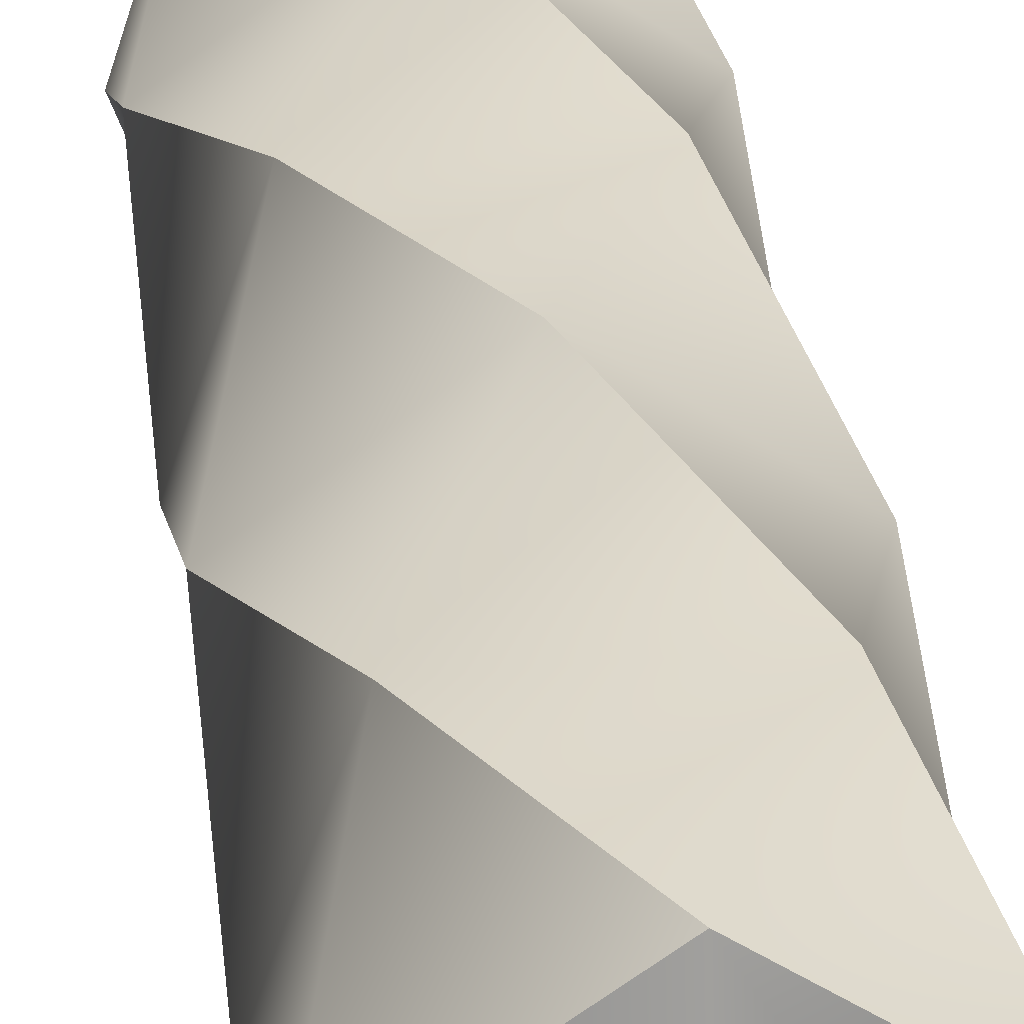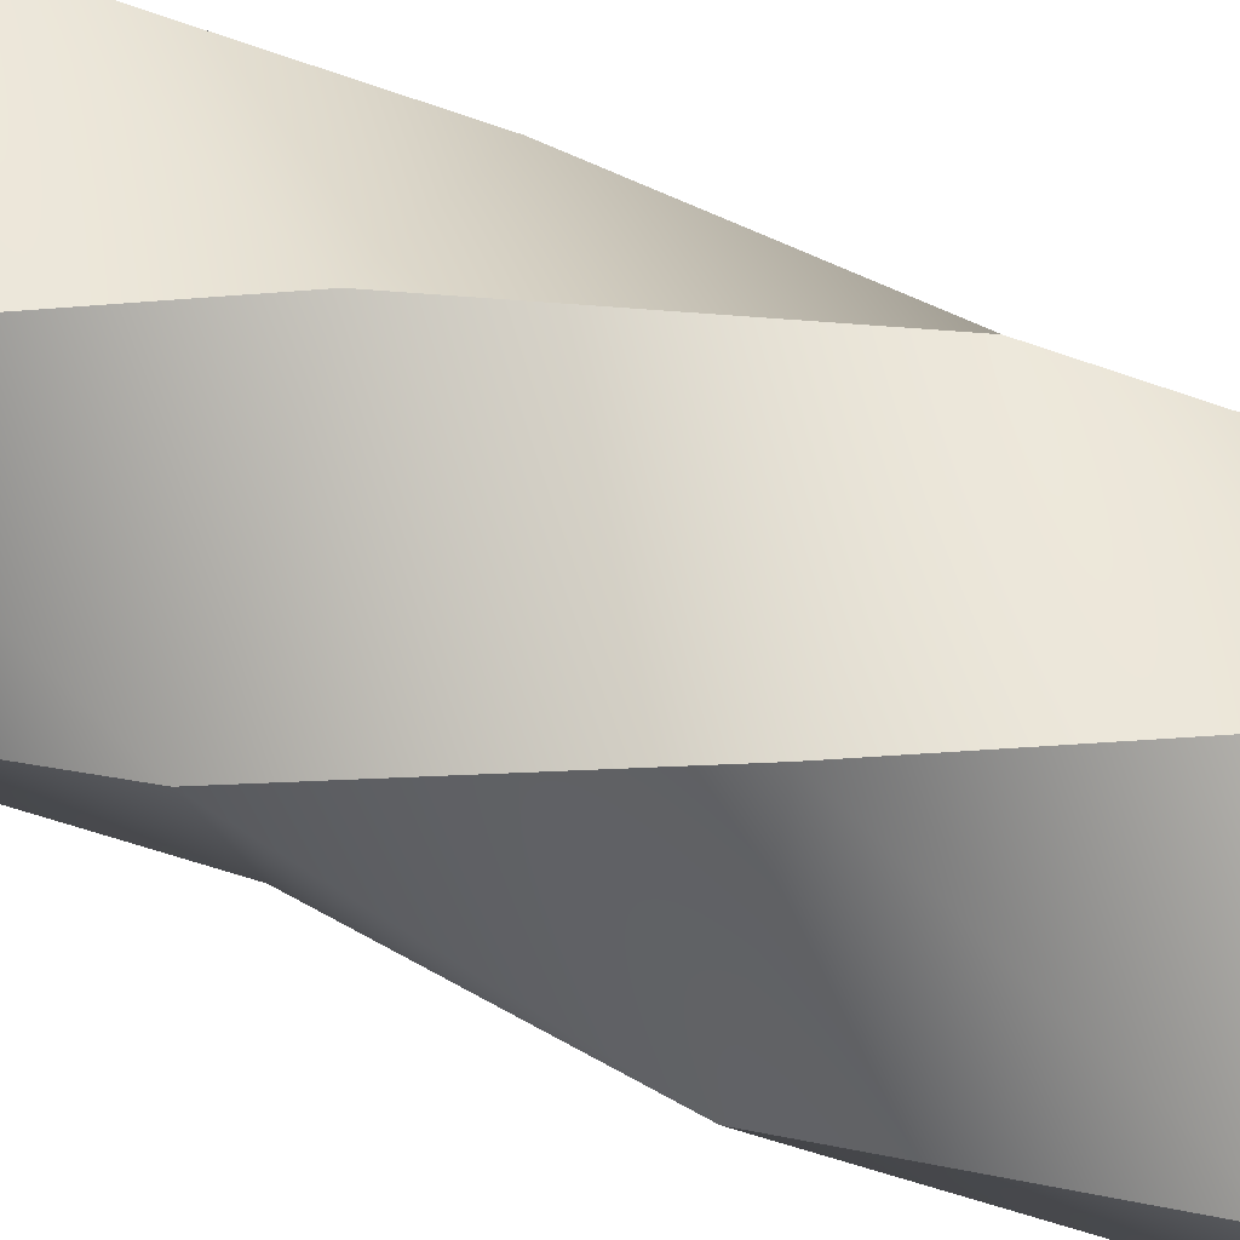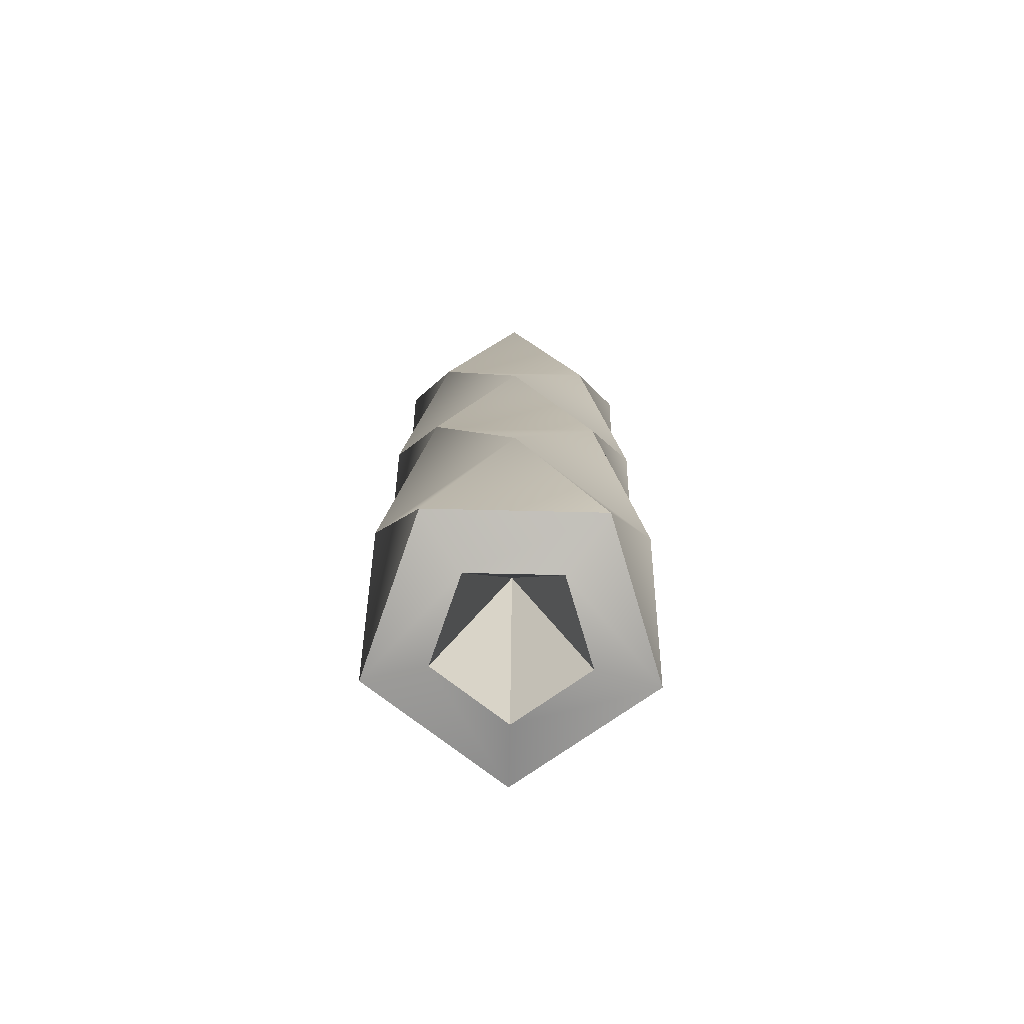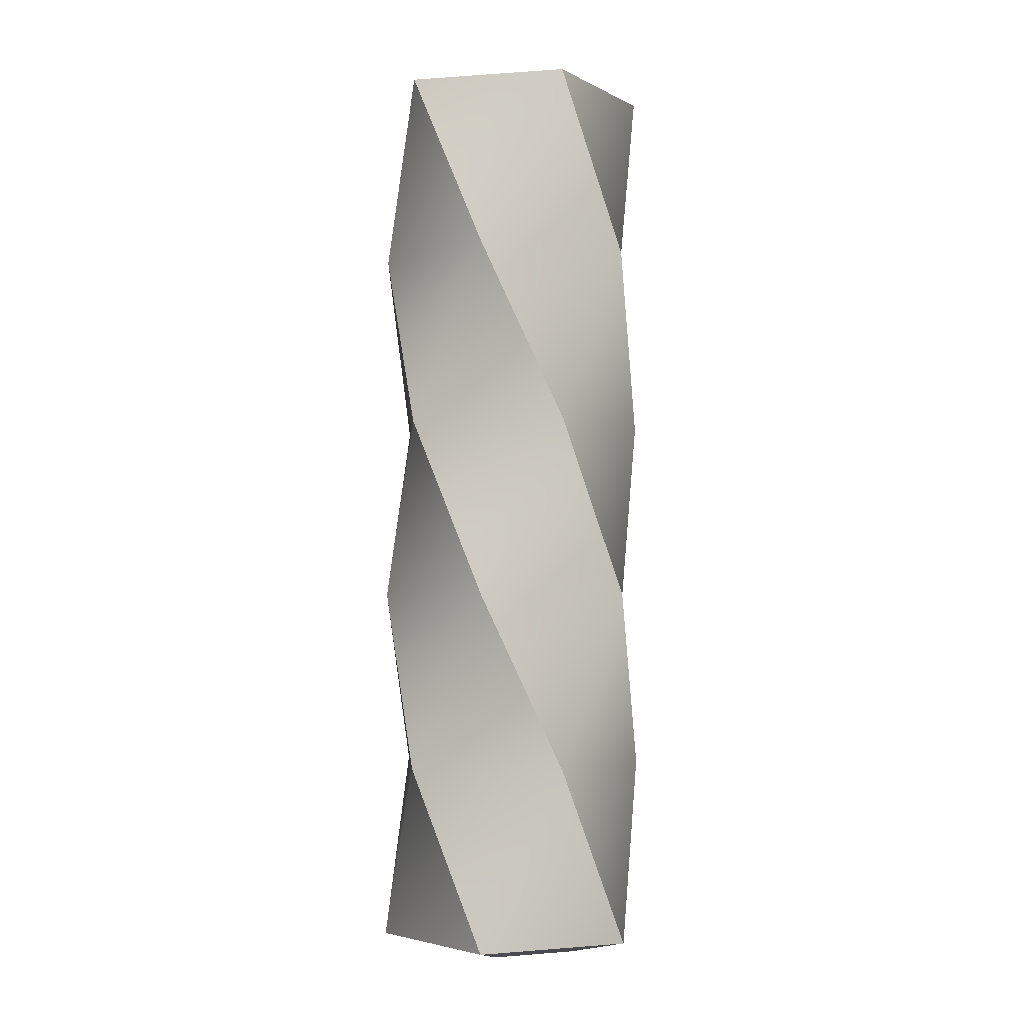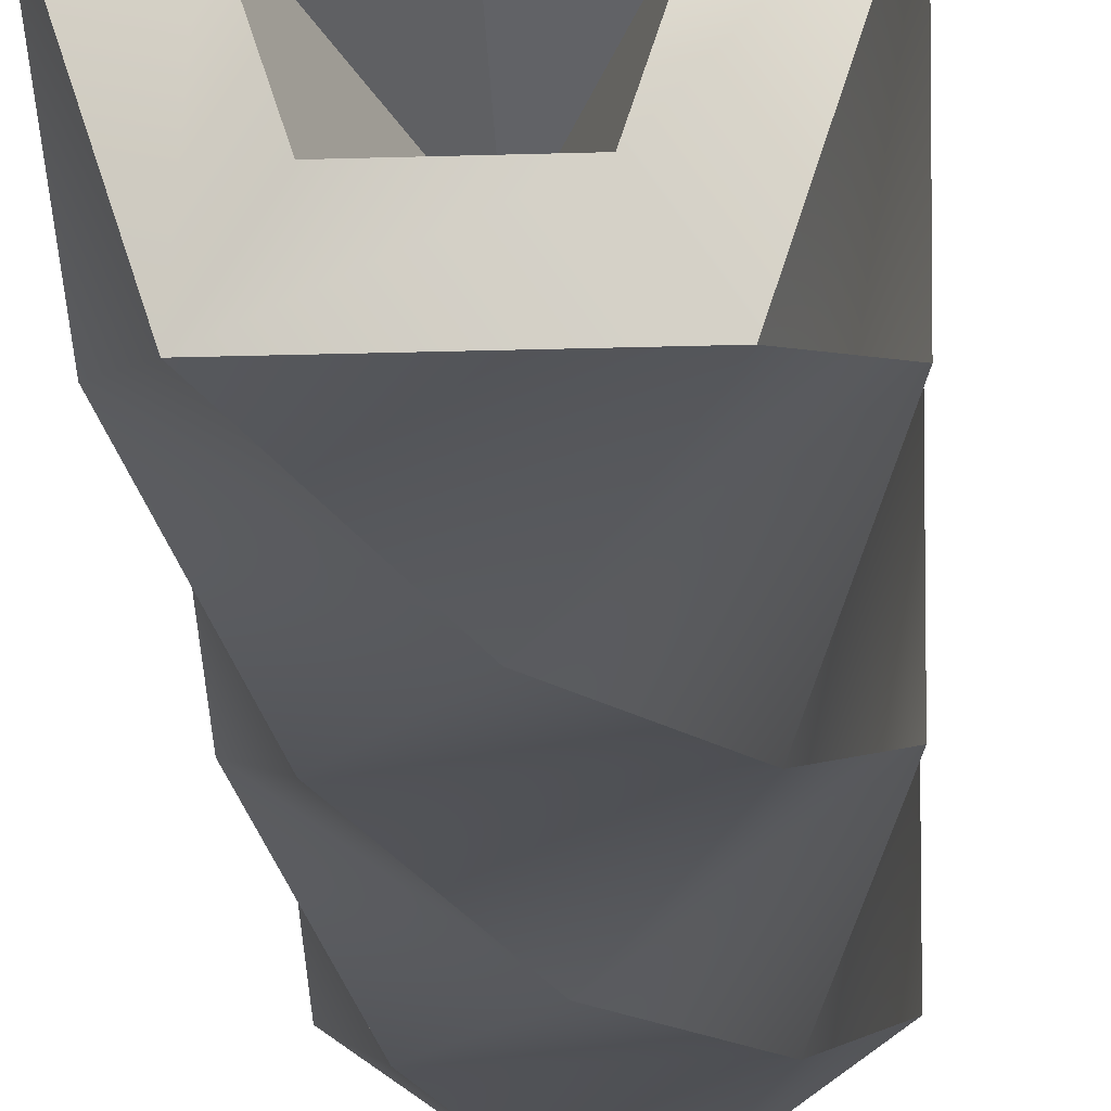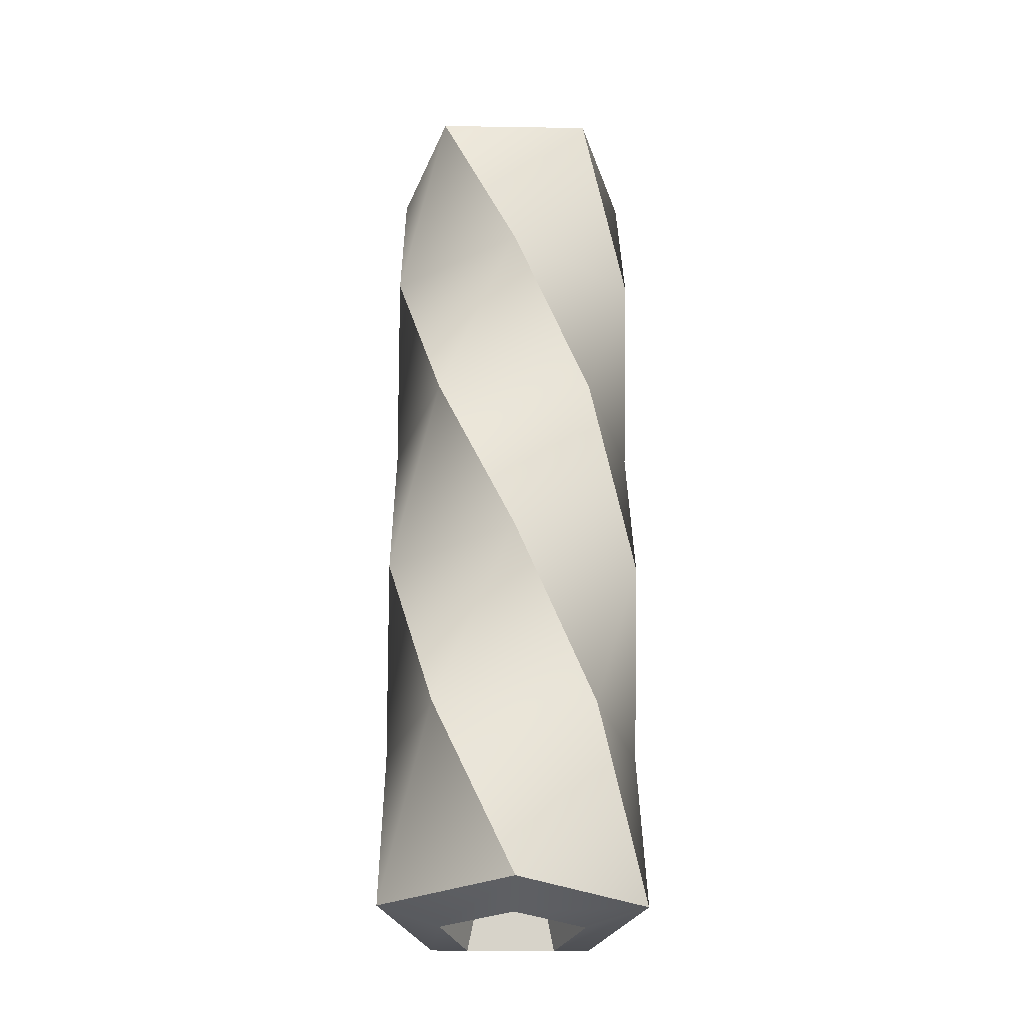
<metadata>
{"format":"obj","ext":"obj","renderer":"f3d","projection":"perspective","resolution":1024,"background":"white","views":[{"elev":31.8,"azim":172.7,"up":"+Z"},{"elev":60.4,"azim":-66.2,"up":"+Z"},{"elev":-76.5,"azim":70.7,"up":"+Y"},{"elev":-3.1,"azim":121.5,"up":"+Y"},{"elev":-20.4,"azim":-176.7,"up":"+Z"},{"elev":-29.5,"azim":106.7,"up":"+Y"}]}
</metadata>
<code>
o icecream_cookiestick_Cylinder.319
v -0 -0.25 -0.075
v 0.04408 0.25 -0.06068
v 0.07133 -0.25 -0.02318
v 0.07133 0.25 0.02318
v 0.04408 -0.25 0.06068
v -0 0.25 0.075
v -0.04408 -0.25 0.06068
v -0.07133 0.25 0.02318
v -0.07133 -0.25 -0.02318
v -0.04408 0.25 -0.06068
v 0.02376 0.2579 -0.03271
v -0.02377 0.2579 -0.03271
v -0.03845 0.2579 0.01249
v -1e-06 0.2579 0.04043
v 0.03845 0.2579 0.01249
v -1e-06 -0.2579 -0.04043
v 0.03845 -0.2579 -0.01249
v 0.02376 -0.2579 0.03271
v -0.02377 -0.2579 0.03271
v -0.03845 -0.2579 -0.01249
v 3e-06 0.1476 0
v 3e-06 -0.1476 0
v -0 -0.05 -0.075
v -0 0.15 -0.075
v 0.04408 0.05 -0.06068
v 0.04408 -0.15 -0.06068
v 0.07133 0.15 -0.02318
v 0.07133 -0.05 -0.02318
v 0.07133 0.05 0.02318
v 0.07133 -0.15 0.02318
v 0.04408 0.15 0.06068
v 0.04408 -0.05 0.06068
v -0 0.05 0.075
v -0 -0.15 0.075
v -0.04408 0.15 0.06068
v -0.04408 -0.05 0.06068
v -0.07133 0.05 0.02318
v -0.07133 -0.15 0.02318
v -0.07133 0.15 -0.02318
v -0.07133 -0.05 -0.02318
v -0.04408 0.05 -0.06068
v -0.04408 -0.15 -0.06068
f 16 17 22
f 15 4 2 11
f 18 19 22
f 12 13 21
f 19 20 22
f 13 14 21
f 20 9 1 16
f 13 8 6 14
f 20 16 22
f 14 15 21
f 17 18 22
f 17 16 1 3
f 12 10 8 13
f 18 5 7 19
f 18 17 3 5
f 11 21 15
f 14 6 4 15
f 12 11 2 10
f 19 7 9 20
f 3 1 26
f 30 26 28
f 32 28 29
f 33 29 31
f 35 31 6
f 2 4 27
f 25 41 24
f 23 40 41
f 42 38 40
f 9 7 38
f 39 35 8
f 35 39 37
f 33 37 36
f 32 36 34
f 30 34 5
f 7 5 34
f 38 34 36
f 40 36 37
f 41 37 39
f 10 2 24
f 1 9 42
f 26 42 23
f 28 23 25
f 29 25 27
f 4 6 31
f 11 12 21
f 8 35 6
f 33 35 37
f 41 40 37
f 23 42 40
f 26 1 42
f 30 3 26
f 28 26 23
f 25 23 41
f 24 41 39
f 10 39 8
f 27 4 31
f 35 33 31
f 32 33 36
f 40 38 36
f 42 9 38
f 38 7 34
f 30 32 34
f 33 32 29
f 31 29 27
f 24 2 27
f 39 10 24
f 27 25 24
f 29 28 25
f 32 30 28
f 3 30 5

</code>
